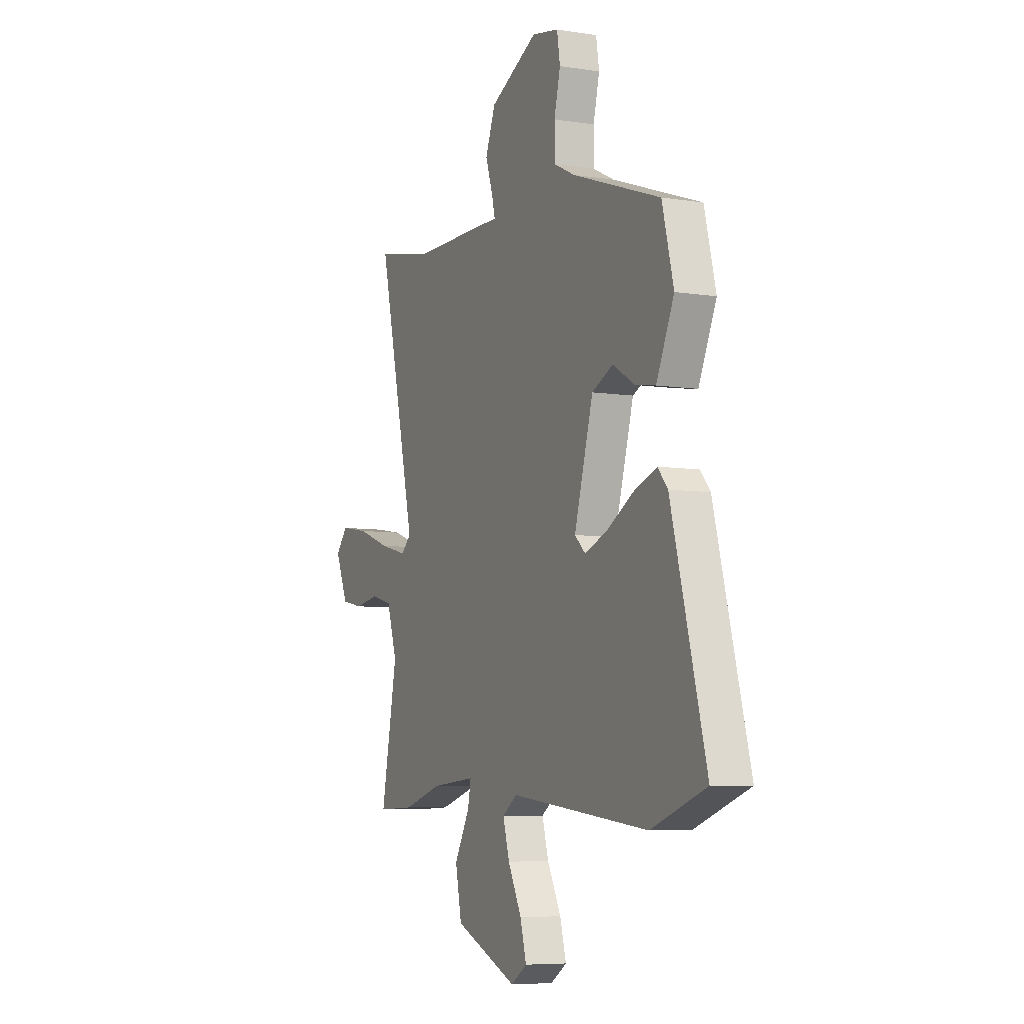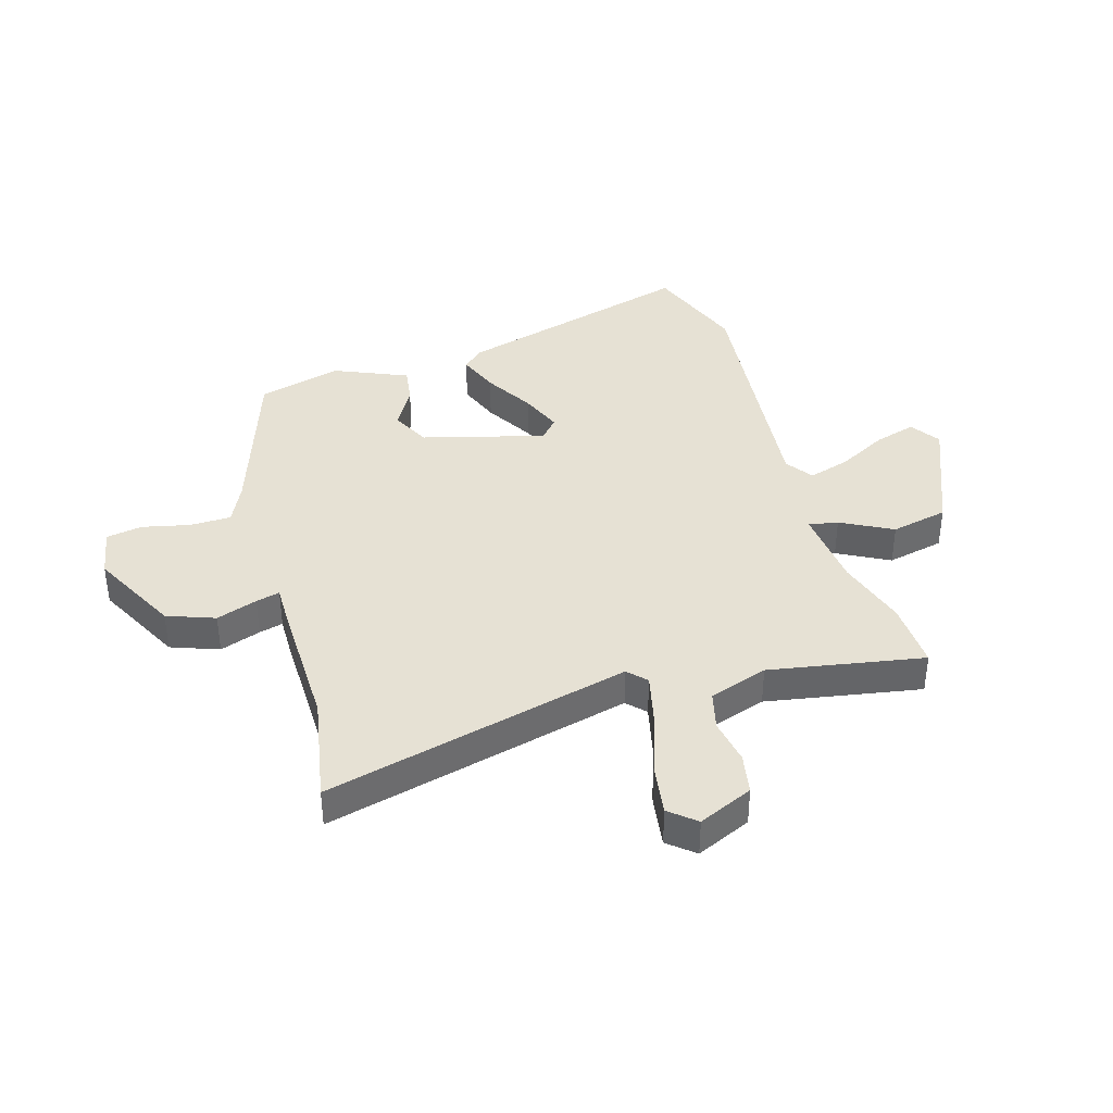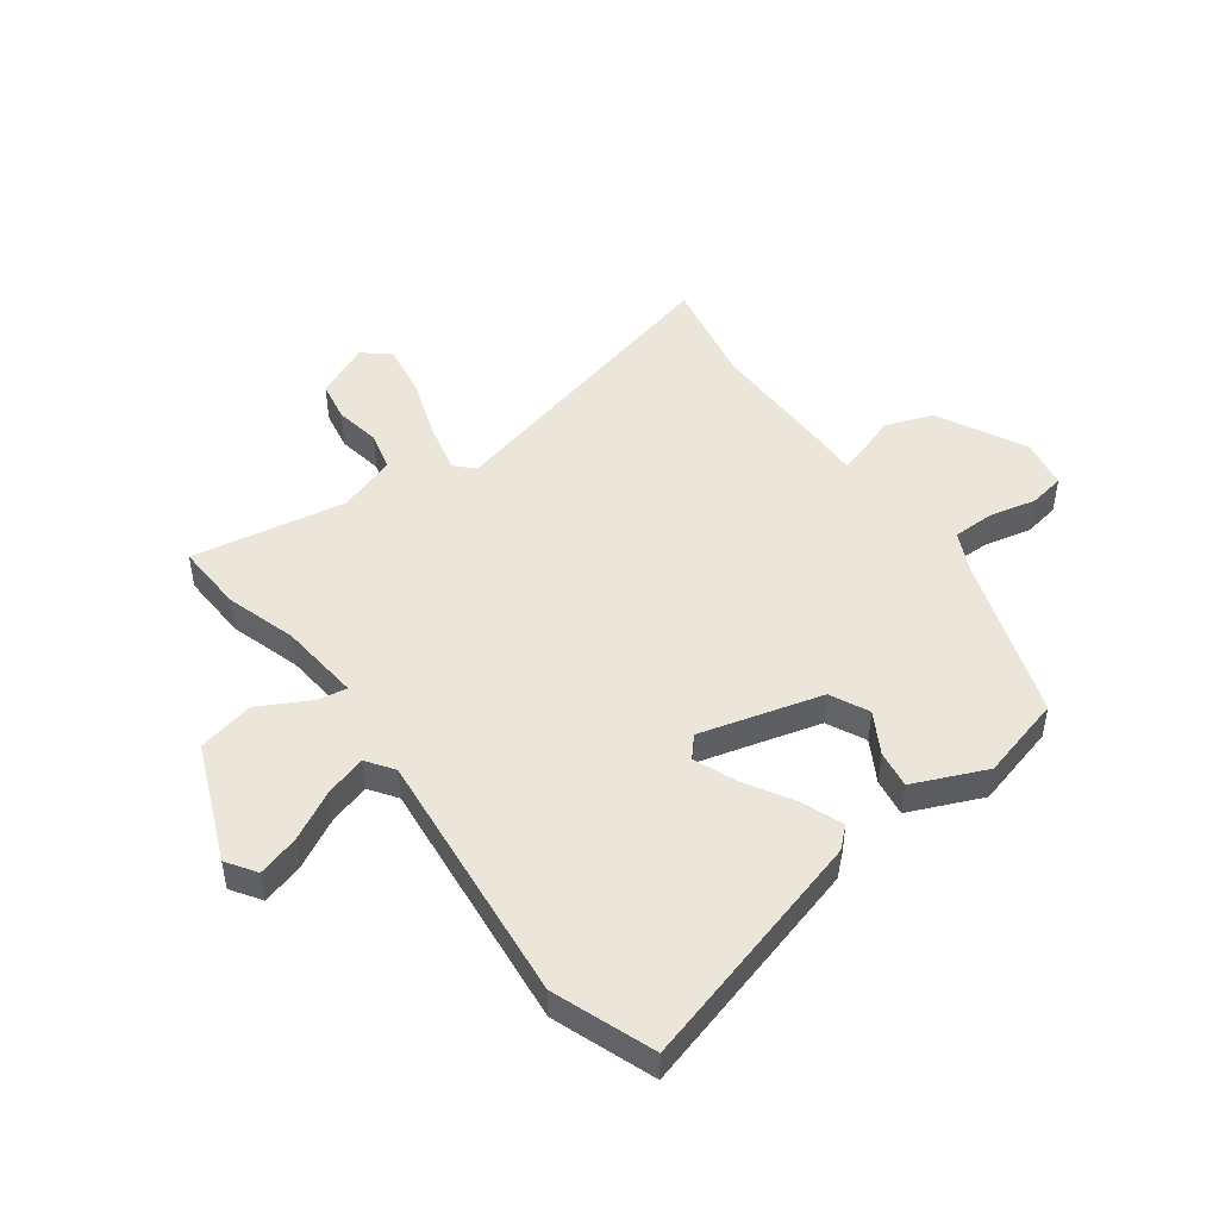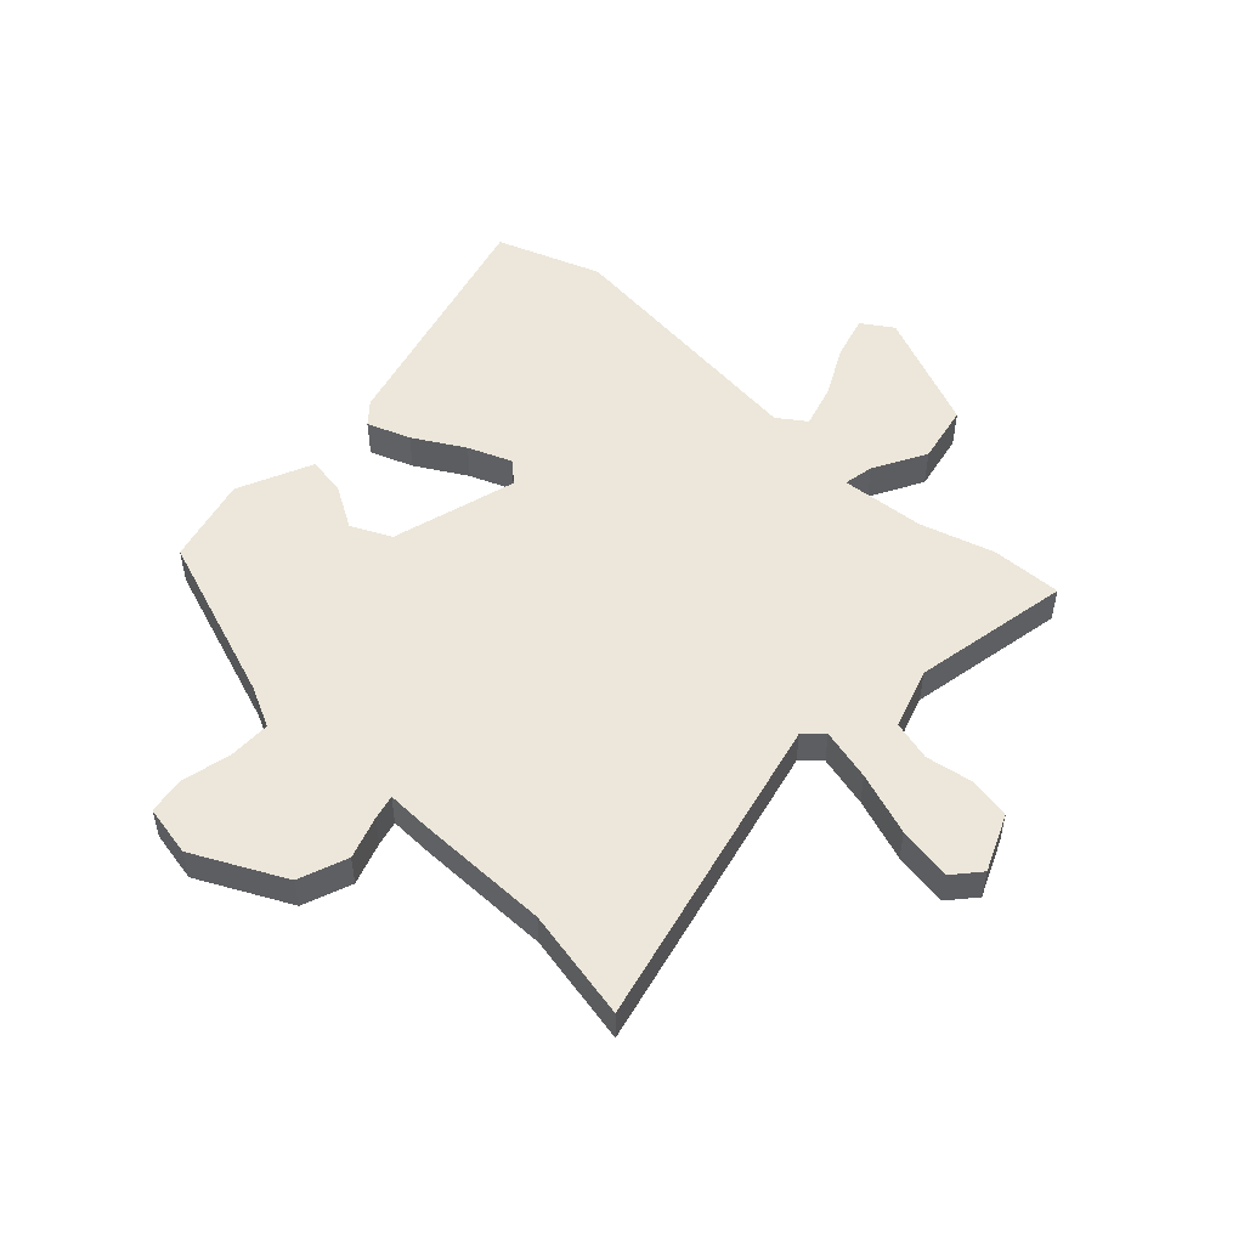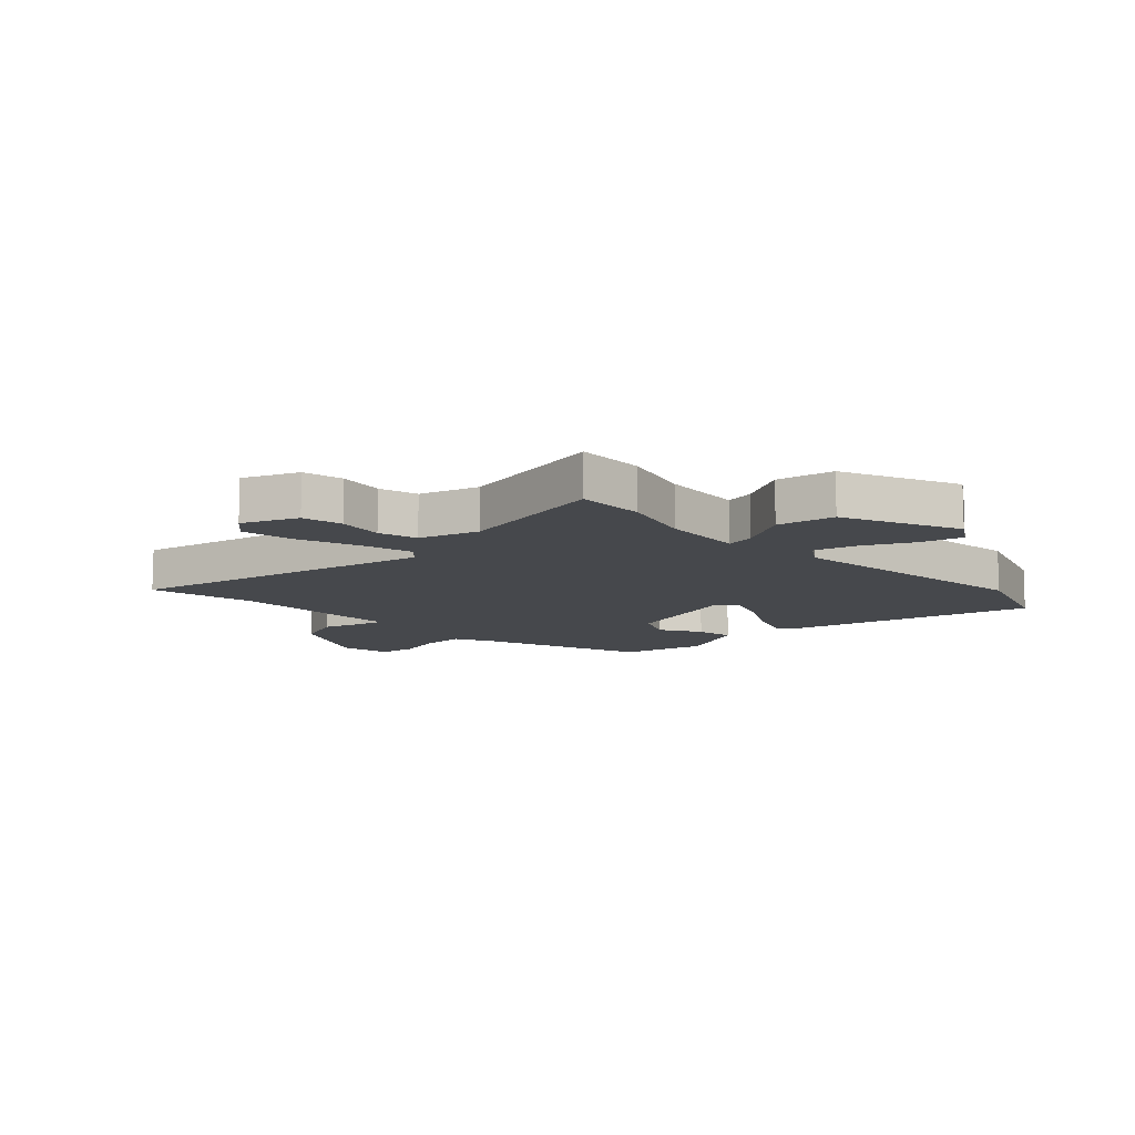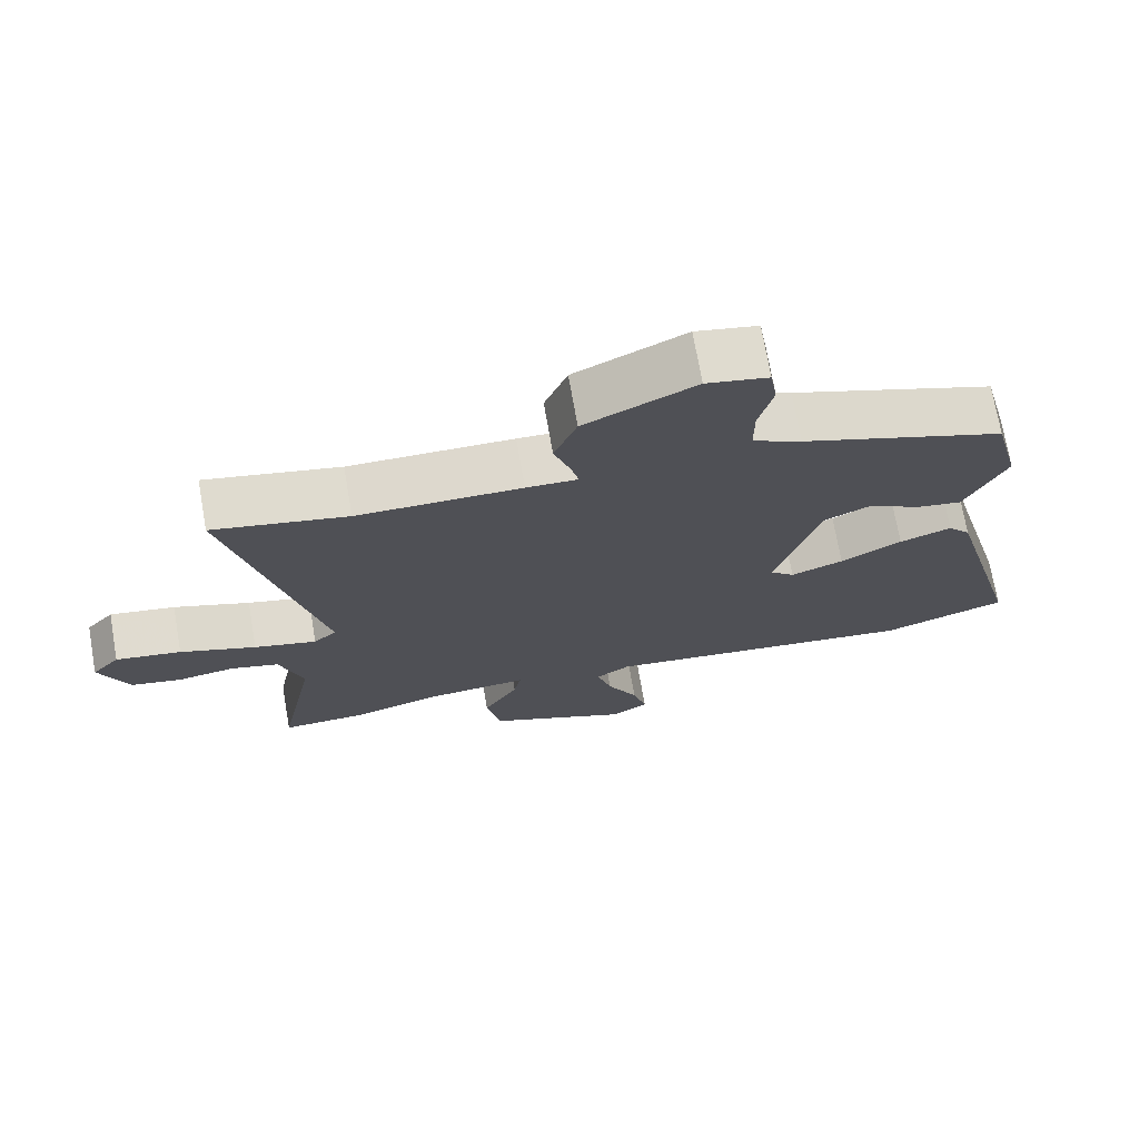
<metadata>
{"format":"obj","ext":"obj","renderer":"f3d","projection":"perspective","resolution":1024,"background":"white","views":[{"elev":-6.7,"azim":-114.9,"up":"+Z"},{"elev":39.0,"azim":72.6,"up":"+Y"},{"elev":48.3,"azim":-127.1,"up":"+Y"},{"elev":51.9,"azim":43.0,"up":"+Y"},{"elev":-11.2,"azim":134.0,"up":"+Y"},{"elev":72.2,"azim":170.1,"up":"+Z"}]}
</metadata>
<code>
v -0.47 0.07 0.385
v -0.184 0.07 0.486
v -0.115 0.07 0.52
v -0.115 0.07 0.593
v -0.135 0.07 0.675
v -0.125 0.07 0.738
v -0.038 0.07 0.755
v 0.117 0.07 0.678
v 0.149 0.07 0.595
v 0.125 0.07 0.523
v 0.115 0.07 0.481
v 0.187 0.07 0.483
v 0.417 0.07 0.483
v 0.605 0.07 0.521
v 0.481 0.07 -0.016
v 0.513 0.07 -0.046
v 0.601 0.07 -0.024
v 0.708 0.07 0.014
v 0.8 0.07 0.029
v 0.839 0.07 -0.016
v 0.798 0.07 -0.112
v 0.727 0.07 -0.126
v 0.647 0.07 -0.113
v 0.579 0.07 -0.131
v 0.546 0.07 -0.234
v 0.598 0.07 -0.503
v 0.478 0.07 -0.499
v 0.353 0.07 -0.462
v 0.21 0.07 -0.45
v 0.22 0.07 -0.501
v 0.269 0.07 -0.59
v 0.249 0.07 -0.69
v 0.046 0.07 -0.777
v -0.006 0.07 -0.743
v 0.014 0.07 -0.67
v 0.058 0.07 -0.584
v 0.079 0.07 -0.511
v 0.031 0.07 -0.478
v -0.419 0.07 -0.529
v -0.596 0.07 -0.466
v -0.484 0.07 -0.045
v -0.452 0.07 -0.008
v -0.379 0.07 -0.035
v -0.293 0.07 -0.084
v -0.219 0.07 -0.113
v -0.184 0.07 -0.081
v -0.245 0.07 0.132
v -0.313 0.07 0.164
v -0.384 0.07 0.122
v -0.45 0.07 0.111
v -0.507 0.07 0.238
v -0.47 0 0.385
v -0.184 0 0.486
v -0.115 0 0.52
v -0.115 0 0.593
v -0.135 0 0.675
v -0.125 0 0.738
v -0.038 0 0.755
v 0.117 0 0.678
v 0.149 0 0.595
v 0.125 0 0.523
v 0.115 0 0.481
v 0.187 0 0.483
v 0.417 0 0.483
v 0.605 0 0.521
v 0.481 0 -0.016
v 0.513 0 -0.046
v 0.601 0 -0.024
v 0.708 0 0.014
v 0.8 0 0.029
v 0.839 0 -0.016
v 0.798 0 -0.112
v 0.727 0 -0.126
v 0.647 0 -0.113
v 0.579 0 -0.131
v 0.546 0 -0.234
v 0.598 0 -0.503
v 0.478 0 -0.499
v 0.353 0 -0.462
v 0.21 0 -0.45
v 0.22 0 -0.501
v 0.269 0 -0.59
v 0.249 0 -0.69
v 0.046 0 -0.777
v -0.006 0 -0.743
v 0.014 0 -0.67
v 0.058 0 -0.584
v 0.079 0 -0.511
v 0.031 0 -0.478
v -0.419 0 -0.529
v -0.596 0 -0.466
v -0.484 0 -0.045
v -0.452 0 -0.008
v -0.379 0 -0.035
v -0.293 0 -0.084
v -0.219 0 -0.113
v -0.184 0 -0.081
v -0.245 0 0.132
v -0.313 0 0.164
v -0.384 0 0.122
v -0.45 0 0.111
v -0.507 0 0.238
f 48 49 50 51
f 48 51 1 2
f 47 48 2 3
f 46 47 3
f 41 42 43 44
f 41 44 45
f 38 39 40 41
f 37 38 41 45
f 33 34 35 36
f 33 36 37
f 30 31 32 33
f 29 30 33 37
f 25 26 27 28
f 24 25 28 29
f 20 21 22 23
f 20 23 24
f 17 18 19 20
f 16 17 20 24
f 15 16 24 29
f 13 14 15 29
f 11 12 13 29
f 7 8 9 10
f 7 10 11
f 4 5 6 7
f 3 4 7 11
f 46 3 11 29
f 29 37 45 46
f 102 101 100 99
f 53 52 102 99
f 54 53 99 98
f 54 98 97
f 95 94 93 92
f 96 95 92
f 92 91 90 89
f 96 92 89 88
f 87 86 85 84
f 88 87 84
f 84 83 82 81
f 88 84 81 80
f 79 78 77 76
f 80 79 76 75
f 74 73 72 71
f 75 74 71
f 71 70 69 68
f 75 71 68 67
f 80 75 67 66
f 80 66 65 64
f 80 64 63 62
f 61 60 59 58
f 62 61 58
f 58 57 56 55
f 62 58 55 54
f 80 62 54 97
f 97 96 88 80
f 1 52 53 2
f 2 53 54 3
f 3 54 55 4
f 4 55 56 5
f 5 56 57 6
f 6 57 58 7
f 7 58 59 8
f 8 59 60 9
f 9 60 61 10
f 10 61 62 11
f 11 62 63 12
f 12 63 64 13
f 13 64 65 14
f 14 65 66 15
f 15 66 67 16
f 16 67 68 17
f 17 68 69 18
f 18 69 70 19
f 19 70 71 20
f 20 71 72 21
f 21 72 73 22
f 22 73 74 23
f 23 74 75 24
f 24 75 76 25
f 25 76 77 26
f 26 77 78 27
f 27 78 79 28
f 28 79 80 29
f 29 80 81 30
f 30 81 82 31
f 31 82 83 32
f 32 83 84 33
f 33 84 85 34
f 34 85 86 35
f 35 86 87 36
f 36 87 88 37
f 37 88 89 38
f 38 89 90 39
f 39 90 91 40
f 40 91 92 41
f 41 92 93 42
f 42 93 94 43
f 43 94 95 44
f 44 95 96 45
f 45 96 97 46
f 46 97 98 47
f 47 98 99 48
f 48 99 100 49
f 49 100 101 50
f 50 101 102 51
f 51 102 52 1

</code>
